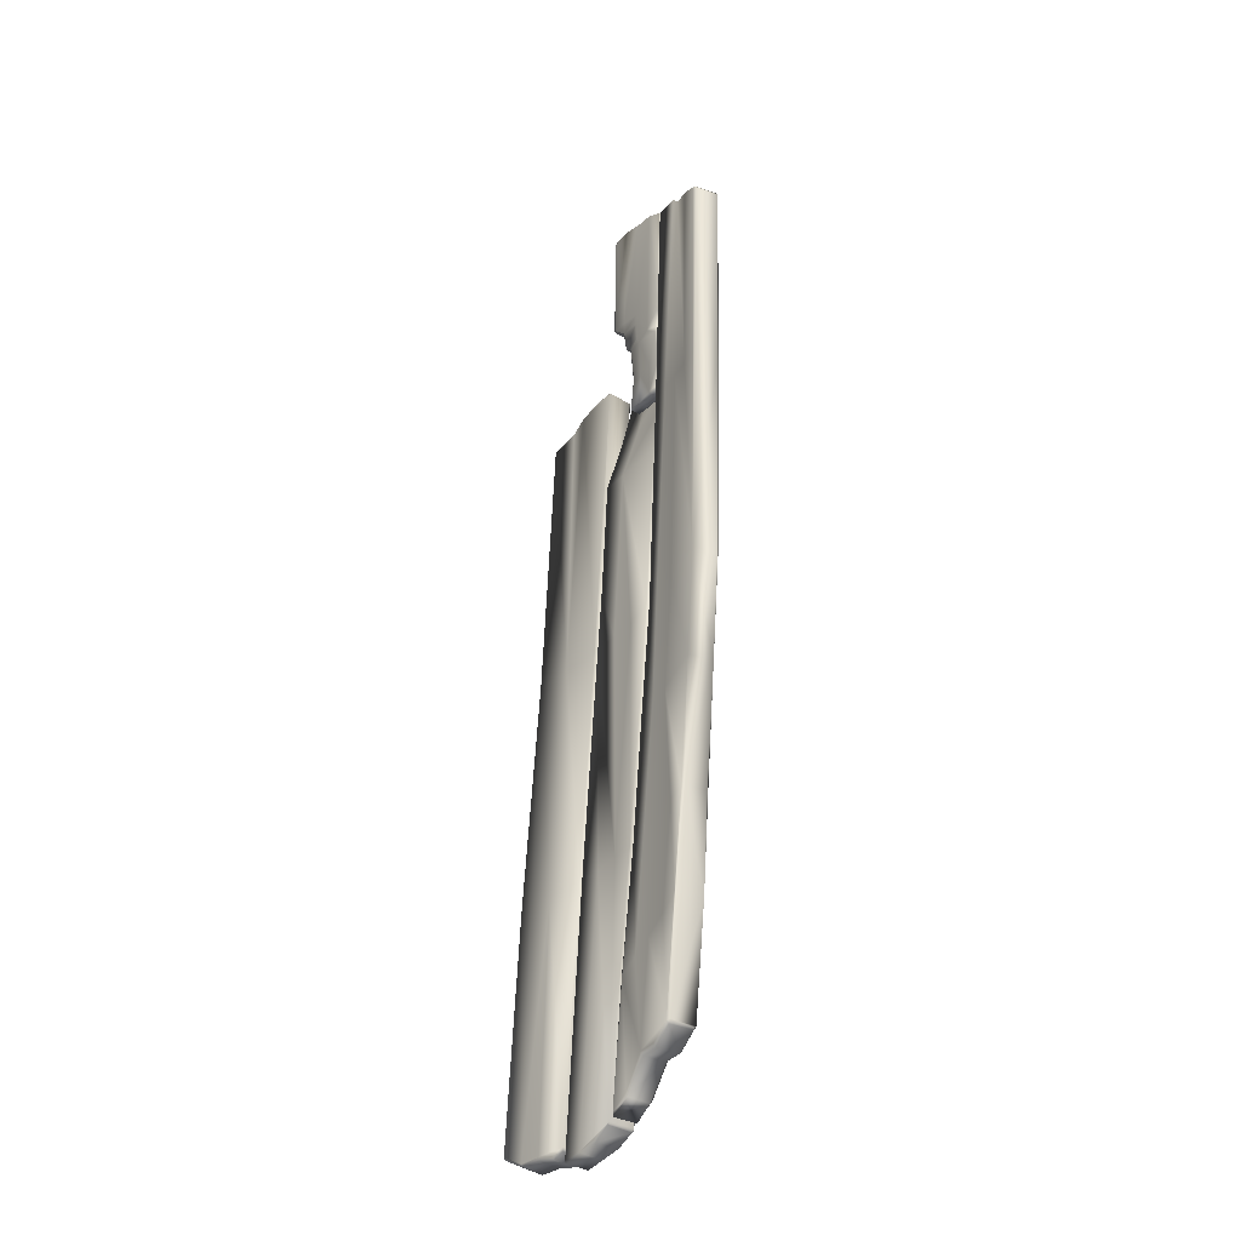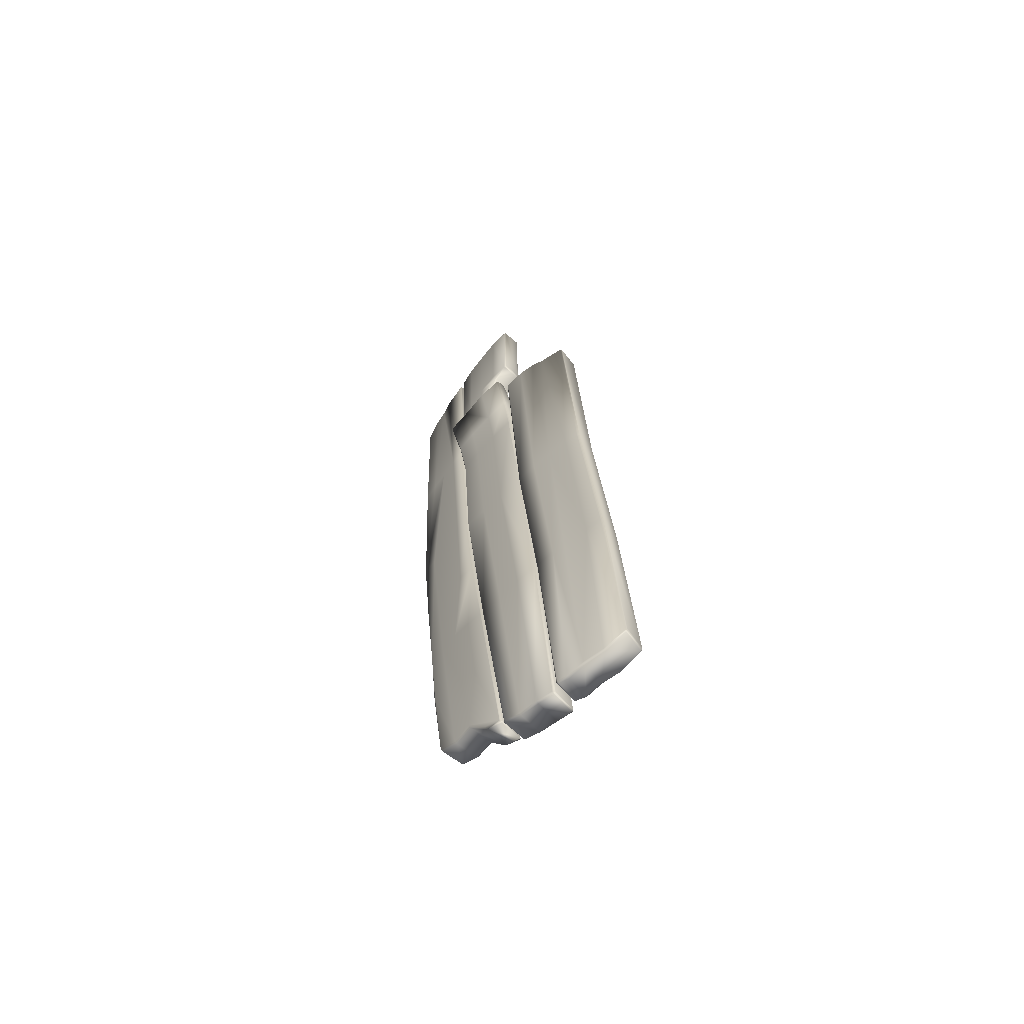
<metadata>
{"format":"obj","ext":"obj","renderer":"f3d","projection":"perspective","resolution":1024,"background":"white","views":[{"elev":-35.7,"azim":-141.3,"up":"+Y"},{"elev":-64.1,"azim":31.2,"up":"+Y"}]}
</metadata>
<code>
o Wood_Shield_Export_Plane.002
v 0.003006 -1.761 0.008585
v -0.3998 -1.477 -0.2518
v -0.3551 0.205 -0.08828
v -0.2578 0.1768 -0.05509
v -0.3558 2.114 -0.2363
v -0.3997 2.114 -0.1182
v -0.2726 -0.4528 -0.06514
v -0.1957 -1.073 -0.03457
v -0.1753 -0.4741 -0.03426
v -0.7939 2.106 -0.2759
v -0.7267 0.8932 -0.2433
v -0.6363 0.878 -0.2016
v -0.7064 2.108 -0.2335
v -0.7763 3.272 -0.4351
v -0.6828 3.33 -0.3884
v -0.6429 2.108 -0.3694
v -0.7266 2.106 -0.41
v -0.333 -1.548 -0.08236
v -0.228 -1.544 -0.04404
v -0.3031 -1.015 -0.06954
v -0.1108 -1.696 -0.01065
v -0.4498 2.112 -0.2855
v -0.3628 2.113 -0.2519
v -0.2866 0.8288 -0.2242
v -0.01244 -1.751 0.01673
v -0.5281 -0.3783 -0.3137
v -0.4369 -0.4012 -0.2758
v -0.3677 -0.9516 -0.255
v -0.4625 -0.8978 -0.2923
v -0.8506 3.267 -0.318
v -0.7926 3.267 -0.4298
v -0.7994 2.106 -0.2919
v -0.591 -0.3754 -0.1995
v -0.5444 -0.3754 -0.3075
v -0.16 -0.4767 -0.04199
v -0.2422 0.1734 -0.06246
v -0.6118 3.409 -0.2039
v -0.5058 2.112 -0.1464
v -0.4153 2.113 -0.1113
v -0.2537 -1.015 -0.2141
v -0.1826 -1.543 -0.1871
v -0.2833 -1.547 -0.224
v -0.4336 -1.495 -0.1301
v -0.3886 -1.496 -0.2478
v -0.2851 -1.563 -0.2118
v -0.3268 -1.563 -0.09293
v -0.6115 3.336 -0.3549
v -0.5469 2.11 -0.3262
v -0.6171 3.348 -0.3443
v -0.6884 3.343 -0.3777
v -0.6737 3.335 -0.2185
v -0.6067 2.11 -0.1886
v -0.6155 3.396 -0.1925
v -0.6709 0.2997 -0.2294
v -0.4082 0.2365 -0.27
v -0.3329 -0.427 -0.2362
v -0.3042 0.205 -0.2312
v -0.7327 0.895 -0.2593
v -0.4765 0.861 -0.2964
v -0.1504 -1.073 -0.1804
v -0.07513 -1.696 -0.1549
v -0.5843 -0.3782 -0.1837
v -0.5205 -0.8976 -0.151
v -0.4892 -0.4012 -0.1443
v -0.1841 -1.558 -0.1748
v -0.2222 -1.558 -0.05476
v -0.1342 -0.474 -0.1698
v -0.05249 -1.127 -0.1516
v -0.3815 -0.427 -0.1032
v -0.4633 0.2365 -0.1286
v -0.5335 0.861 -0.1577
v -0.3836 -1.482 -0.2589
v -0.7837 3.285 -0.4254
v -0.8416 3.285 -0.3135
v -0.2107 0.1769 -0.1993
v -0.7478 3.329 -0.2532
v -0.0762 -1.71 -0.1426
v -0.1059 -1.71 -0.02174
v 0.01924 -1.751 -0.1286
v -0.005629 -1.767 0.006141
v -0.009237 -1.761 0.01395
v -0.4322 3.435 -0.2752
v -0.4241 3.429 -0.2719
v -0.4275 3.437 -0.2641
v 0.02793 -1.768 -0.1137
v 0.02076 -1.761 -0.1245
v -0.8499 3.276 -0.3099
v -0.4415 -1.488 -0.1329
v -0.444 -1.479 -0.1248
v -0.4736 3.437 -0.1469
v -0.4765 3.429 -0.1389
v -0.4846 3.435 -0.1422
v -0.7855 3.277 -0.434
v -0.3963 -1.488 -0.2505
v -0.3267 0.8274 -0.08293
v -0.6109 0.2986 -0.3518
v -0.6715 0.8945 -0.3791
v -0.7466 3.339 -0.2565
v -0.6727 3.344 -0.2219
v -0.5278 -0.8929 -0.1577
v -0.08392 -1.132 -0.005319
v -0.5575 3.405 -0.327
v -0.04478 -1.132 -0.1457
v -0.4724 -0.893 -0.2925
v 0.02424 -1.801 0.01339
v 0.1494 -1.845 -0.08665
v 0.1218 -1.845 0.0363
v 0.3354 -1.871 0.07818
v 0.3562 -1.871 -0.04601
v 0.2654 -0.4941 -0.05799
v 0.2433 -0.4941 0.05702
v -0.1312 2.128 0.008408
v -0.09978 1.794 -0.007505
v 0.03876 1.799 0.02891
v 0.01083 2.135 0.04601
v 0.1243 0.7848 0.03685
v -0.1054 -0.4778 -0.1609
v 0.01006 -0.4829 -0.1284
v 0.1505 -1.831 -0.09867
v -0.3064 0.8231 -0.07236
v -0.1669 0.7917 -0.02717
v -0.408 2.114 -0.08172
v -0.3686 1.784 -0.09422
v -0.2483 1.788 -0.05273
v -0.2831 2.121 -0.03826
v 0.1171 1.127 -0.1065
v 0.0128 0.7911 -0.1322
v -0.1235 0.7917 -0.1707
v -0.2572 0.823 -0.2141
v 0.1071 -0.4885 0.04072
v 0.2257 -1.85 0.0703
v 0.3214 -1.869 0.08782
v 0.2292 -0.4936 0.06632
v -0.3141 0.8258 -0.0875
v -0.2729 0.8258 -0.2066
v -0.1205 -0.4772 -0.1527
v 0.02123 -1.787 0.02488
v 0.1177 -1.831 0.04761
v -0.02589 -0.4829 0.008092
v 0.1261 1.127 -0.09193
v 0.09782 1.127 0.03085
v -0.02535 0.7911 0.01283
v -0.4671 2.439 -0.05826
v -0.3881 2.113 -0.1549
v -0.4145 2.113 -0.09664
v -0.3717 2.114 -0.1619
v -0.2504 2.121 -0.1197
v 0.02587 2.135 0.03758
v 0.04395 2.135 -0.02307
v -0.007851 2.455 0.07954
v -0.02073 2.468 0.0783
v -0.1494 2.496 0.001768
v -0.376 1.783 -0.1094
v -0.4596 2.436 -0.04377
v -0.1448 2.488 -0.01122
v 0.03578 2.135 -0.03765
v -0.1023 2.128 -0.0742
v -0.05886 1.794 -0.1518
v 0.0741 1.799 -0.1169
v -0.3041 2.456 -0.06202
v -0.02244 2.453 0.0877
v 0.08289 1.799 -0.1021
v 0.05321 1.799 0.02031
v 0.2292 -1.863 0.0588
v -0.3096 2.464 -0.04922
v -0.4576 2.451 -0.05305
v 0.1384 -0.4885 -0.09687
v 0.2558 -0.4936 -0.07225
v 0.3461 -1.869 -0.06004
v 0.3454 -1.881 -0.04803
v 0.3246 -1.881 0.07624
v 0.01204 -1.784 0.01042
v 0.3297 -1.877 0.08421
v 0.3528 -1.877 -0.0537
v 0.01594 -1.794 0.01142
v -0.01515 2.46 0.08563
v 0.04896 -1.785 -0.119
v 0.04677 -1.794 -0.1107
v 0.05751 -1.797 -0.1169
v -0.007668 2.482 0.02771
v 0.001588 2.473 0.02814
v -0.001308 2.479 0.03746
v -0.4448 2.457 -0.1058
v -0.4383 2.465 -0.1016
v -0.4494 2.463 -0.09704
v -0.1637 2.475 0.05076
v -0.1533 -0.4774 -0.03144
v 0.2546 -1.859 -0.07324
v 0.1501 0.7849 -0.09524
v -0.3265 1.783 -0.2346
v -0.3258 2.443 -0.000866
v -0.3583 2.406 -0.2232
v -0.2826 2.423 -0.2016
v -0.2727 2.237 -0.1935
v -0.4057 2.403 -0.1304
v -0.3739 2.403 -0.2152
v -0.373 2.236 -0.1658
v -0.3746 2.623 -0.2396
v -0.373 2.586 -0.239
v -0.09955 2.824 -0.01094
v -0.1153 2.884 -0.01193
v -0.3592 2.627 -0.2473
v -0.2849 2.658 -0.2235
v -0.3576 2.59 -0.2467
v -0.2289 2.859 -0.04648
v -0.2265 2.793 -0.04571
v -0.07353 2.884 -0.156
v 0.01616 2.906 -0.1214
v -0.06392 2.822 -0.1421
v -0.1809 2.793 -0.1886
v -0.08377 2.693 -0.148
v -0.1903 2.676 -0.1916
v -0.2569 2.633 -0.05554
v -0.2368 2.433 -0.05932
v -0.1648 2.442 -0.04133
v -0.1831 2.859 -0.1893
v -0.3225 2.423 -0.08661
v -0.2963 2.237 -0.125
v -0.2027 2.245 -0.09416
v -0.3612 3.515 -0.095
v -0.2478 3.537 -0.05619
v -0.149 2.443 -0.04987
v -0.3173 3.529 -0.2185
v -0.4053 3.468 -0.2502
v -0.4475 3.468 -0.142
v -0.4083 2.59 -0.112
v -0.3323 2.617 -0.08112
v -0.3128 3.516 -0.2297
v -0.2363 2.676 -0.04884
v -0.1232 2.692 -0.01781
v 0.002404 2.922 0.003935
v 0.03256 2.922 -0.1023
v -0.2101 2.633 -0.1981
v -0.1261 2.647 -0.1608
v -0.132 2.442 -0.145
v -0.1994 2.433 -0.1752
v -0.08244 2.686 -0.1336
v -0.1157 2.686 -0.02833
v -0.1102 2.253 -0.08267
v -0.09752 2.254 -0.1232
v 0.01256 3.586 -0.1211
v -0.1073 2.253 -0.139
v 0.01768 3.598 -0.1065
v -0.3987 2.406 -0.115
v -0.3657 2.236 -0.1504
v -0.1258 3.58 -0.01856
v -0.4498 3.455 -0.13
v -0.1054 2.706 -0.02533
v -0.07261 2.706 -0.1308
v -0.08551 2.818 -0.0196
v -0.2908 2.225 -0.1387
v -0.276 2.225 -0.1817
v -0.197 2.233 -0.1078
v -0.1073 2.241 -0.1266
v -0.1195 2.24 -0.08751
v -0.3594 2.225 -0.1642
v -0.3444 2.225 -0.2046
v -0.1254 2.252 -0.07406
v 0.02449 2.902 -0.1045
v -0.4543 3.46 -0.1447
v -0.4564 3.449 -0.1455
v -0.4077 3.459 -0.2585
v -0.4142 3.449 -0.2535
v -0.3692 2.23 -0.159
v -0.009745 2.903 0.00966
v 6e-05 2.911 0.003343
v -0.005451 3.594 0.000294
v -0.007813 3.584 0.00846
v -0.01609 3.592 0.006292
v -0.3507 2.237 -0.2157
v -0.09977 2.247 -0.1314
v -0.07546 2.694 -0.1397
v 0.02252 2.902 -0.1145
v 0.02986 2.91 -0.1112
v 0.02749 3.595 -0.103
v 0.01582 3.595 -0.1162
v 0.02387 3.586 -0.1133
v -0.1129 2.694 -0.0196
v -0.1158 2.246 -0.07834
v -0.0844 3.592 -0.1519
v -0.2036 3.548 -0.1886
v -0.181 2.237 -0.1593
v -0.1181 2.648 -0.1534
v -0.05627 2.819 -0.1353
v -0.375 2.748 -0.249
v -0.3777 2.815 -0.25
v -0.124 2.443 -0.1376
v -0.247 3.547 -0.05967
v -0.3603 3.525 -0.09847
v -0.1249 3.59 -0.02201
v -0.1575 2.648 -0.03168
v 0.4153 -1.839 0.09066
v 0.4336 -1.839 -0.034
v 0.5266 -1.815 -0.02147
v 0.5113 -1.815 0.1036
v 0.3518 -1.803 0.09294
v 0.413 -1.826 0.1024
v 0.3598 -0.4936 0.09172
v 0.3408 2.366 0.09113
v 0.4889 0.7846 0.1129
v 0.573 0.7847 0.1226
v 0.1537 2.473 0.0433
v 0.1802 2.473 -0.07987
v 0.0348 2.471 0.01525
v 0.4931 2.336 0.101
v 0.3622 2.379 -0.04518
v 0.3416 2.379 0.07911
v 0.7573 -1.733 0.1261
v 0.7649 -1.733 0.000364
v 0.6984 -0.4974 -0.001778
v 0.689 -0.4974 0.1189
v 0.3653 2.366 -0.05685
v 0.5885 0.7847 -0.02659
v 0.5838 -0.4948 0.1214
v 0.6255 -1.802 0.128
v 0.6761 -0.4971 0.1297
v 0.5094 -1.802 0.1154
v 0.02389 2.458 0.01268
v 0.1595 0.7842 -0.0844
v 0.03268 2.459 0.02708
v 0.2483 0.7843 0.0747
v 0.1518 2.461 0.05517
v 0.5862 0.7847 0.1121
v 0.5992 0.7847 -0.01327
v 0.5052 2.321 0.1027
v 0.2611 2.44 0.0649
v 0.2842 2.44 -0.05895
v 0.4349 -1.826 -0.04593
v 0.3683 0.7845 0.09561
v 0.2597 2.428 0.07684
v 0.3416 -1.8 0.07923
v 0.6271 -1.816 0.1161
v 0.7551 -1.751 -0.000419
v 0.7474 -1.75 0.1253
v 0.6873 -0.497 -0.01483
v 0.3918 0.7845 -0.05254
v 0.4906 -0.4942 -0.03563
v 0.1834 2.461 -0.09147
v 0.2872 2.428 -0.07061
v 0.7539 -1.738 -0.01251
v 0.6395 -1.802 -0.02134
v 0.1739 0.7842 -0.0937
v 0.3536 -1.816 0.08112
v 0.3741 -1.816 -0.04319
v 0.5277 -1.802 -0.03341
v 0.3453 -1.81 0.07982
v 0.499 2.329 0.1088
v 0.7525 -1.742 0.1327
v 0.0267 2.465 0.02046
v 0.3674 -1.801 -0.05282
v 0.3658 -1.81 -0.04447
v 0.7625 -1.743 0.000163
v 0.05743 2.467 -0.1089
v 0.06004 2.459 -0.117
v 0.06777 2.467 -0.1151
v 0.5096 2.333 -0.03251
v 0.5181 2.322 -0.0313
v 0.5171 2.331 -0.02286
v 0.6394 -1.812 -0.01783
v 0.2512 -0.493 0.06909
v 0.1339 0.7842 0.04762
v 0.277 -0.493 -0.06644
f 108 111 133
f 12 64 70
f 189 167 118
f 243 280 290
f 16 47 48
f 34 104 100
f 95 39 38
f 11 54 62
f 113 114 115
f 336 339 312
f 135 153 190
f 190 147 158
f 64 63 18
f 131 132 133
f 188 119 177
f 216 210 203
f 196 270 197
f 123 124 125
f 167 188 177
f 1 103 101
f 5 83 6
f 14 16 17
f 25 8 19
f 20 8 7
f 34 100 33
f 82 37 90
f 145 153 123
f 44 46 43
f 205 221 220
f 140 126 162
f 99 50 98
f 54 34 33
f 40 72 28
f 297 343 292
f 146 147 190
f 83 84 90
f 46 65 66
f 52 51 13
f 228 281 216
f 50 74 98
f 37 49 99
f 195 226 261
f 38 52 71
f 55 27 26
f 97 16 48
f 97 54 58
f 24 23 5
f 147 157 158
f 220 227 205
f 4 3 69
f 43 46 18
f 6 134 5
f 66 77 78
f 101 136 35
f 87 13 76
f 78 85 80
f 1 81 80
f 83 82 84
f 89 88 43
f 92 91 90
f 14 31 93
f 2 72 94
f 44 94 72
f 6 95 134
f 66 21 19
f 47 50 49
f 98 51 99
f 74 93 87
f 87 31 30
f 100 62 33
f 94 43 88
f 80 85 1
f 98 74 87
f 98 87 76
f 78 80 81
f 78 25 21
f 233 236 193
f 134 4 36
f 15 14 93
f 15 73 50
f 79 77 61
f 77 86 85
f 68 67 103
f 103 67 136
f 24 5 135
f 82 90 84
f 37 92 90
f 37 99 53
f 53 99 51
f 43 18 89
f 46 19 18
f 102 47 49
f 41 45 42
f 61 65 41
f 46 45 65
f 30 10 87
f 6 91 39
f 130 133 142
f 23 83 5
f 253 282 254
f 100 89 63
f 104 72 2
f 1 101 81
f 26 96 55
f 79 103 86
f 86 103 85
f 105 106 107
f 109 111 108
f 113 115 112
f 110 116 111
f 123 125 122
f 227 247 226
f 131 133 130
f 135 35 134
f 137 139 187
f 116 140 141
f 183 145 143
f 101 103 136
f 151 152 186
f 122 191 154
f 118 128 127
f 204 202 203
f 144 153 145
f 134 123 153
f 124 112 125
f 229 206 227
f 106 164 107
f 232 275 267
f 240 239 255
f 156 158 157
f 165 166 191
f 186 165 191
f 345 350 337
f 168 188 167
f 177 118 167
f 20 7 69
f 164 170 171
f 158 127 128
f 265 268 246
f 142 139 130
f 287 271 242
f 136 172 35
f 160 146 183
f 108 173 171
f 132 171 173
f 109 174 169
f 169 174 170
f 172 175 137
f 105 137 175
f 150 176 161
f 151 176 150
f 179 178 177
f 182 181 180
f 185 184 183
f 166 143 154
f 186 161 151
f 94 44 43
f 163 148 115
f 163 115 114
f 156 162 159
f 165 184 185
f 184 160 183
f 134 187 120
f 172 178 175
f 178 105 175
f 171 109 108
f 136 75 135
f 129 136 135
f 119 188 106
f 96 97 59
f 258 279 222
f 345 328 350
f 131 171 132
f 111 116 133
f 188 169 170
f 70 3 71
f 152 180 155
f 155 180 181
f 183 143 185
f 185 143 166
f 150 181 182
f 150 182 151
f 145 123 122
f 146 190 144
f 227 217 214
f 154 191 166
f 119 179 177
f 165 155 160
f 156 181 149
f 51 76 13
f 150 115 148
f 183 146 144
f 55 56 27
f 350 362 337
f 108 133 173
f 173 133 132
f 274 208 241
f 192 194 270
f 196 197 195
f 200 265 201
f 207 208 209
f 210 211 212
f 213 215 291
f 216 209 210
f 217 219 214
f 222 283 291
f 281 207 216
f 223 225 289
f 203 285 286
f 97 17 16
f 232 267 231
f 283 238 291
f 342 319 354
f 239 287 222
f 281 290 280
f 280 208 207
f 99 49 50
f 243 290 267
f 204 198 202
f 226 217 227
f 244 218 217
f 265 246 201
f 249 250 248
f 223 288 281
f 221 201 246
f 227 214 213
f 252 253 251
f 253 254 255
f 67 68 60
f 257 251 256
f 229 291 230
f 219 215 214
f 250 259 265
f 247 260 261
f 225 260 247
f 245 264 256
f 197 256 264
f 268 267 269
f 254 242 271
f 237 211 272
f 259 273 274
f 208 274 273
f 243 275 276
f 275 277 276
f 241 276 277
f 238 278 230
f 239 279 255
f 258 255 279
f 224 223 262
f 262 223 228
f 280 243 276
f 280 276 241
f 257 194 252
f 268 265 266
f 268 231 267
f 199 192 196
f 219 251 253
f 199 204 192
f 223 281 228
f 282 252 194
f 237 283 211
f 211 283 234
f 265 200 250
f 284 249 272
f 272 209 284
f 198 285 202
f 287 234 283
f 259 284 273
f 284 208 273
f 258 253 255
f 218 256 251
f 270 196 192
f 197 257 256
f 246 269 290
f 290 269 267
f 232 277 275
f 274 241 277
f 224 260 225
f 260 263 261
f 245 195 197
f 232 266 274
f 266 259 274
f 258 222 215
f 222 279 239
f 291 215 222
f 230 291 238
f 240 255 271
f 271 255 254
f 287 240 271
f 287 242 235
f 248 272 249
f 278 237 272
f 254 282 242
f 248 200 278
f 278 200 230
f 267 275 243
f 286 263 262
f 247 220 289
f 247 289 225
f 106 188 164
f 44 72 42
f 137 138 139
f 117 177 136
f 177 117 118
f 248 250 200
f 44 42 45
f 66 78 21
f 135 134 153
f 197 270 257
f 164 131 107
f 124 113 112
f 37 53 92
f 156 159 158
f 210 209 211
f 300 329 314
f 135 134 36
f 35 136 36
f 4 95 3
f 18 19 20
f 181 156 157
f 7 4 69
f 342 362 319
f 138 105 107
f 296 297 298
f 138 137 105
f 229 213 291
f 312 357 336
f 117 136 129
f 245 197 264
f 224 262 260
f 323 301 316
f 336 362 342
f 19 21 25
f 272 211 209
f 250 284 259
f 246 268 269
f 37 102 49
f 244 226 195
f 306 339 327
f 212 233 203
f 206 200 205
f 204 199 198
f 50 73 74
f 244 245 218
f 57 75 67
f 321 322 361
f 341 345 337
f 10 58 11
f 79 86 77
f 29 104 26
f 293 295 292
f 296 298 360
f 303 304 302
f 305 306 307
f 309 311 308
f 57 55 59
f 314 348 316
f 314 301 300
f 139 138 130
f 324 325 323
f 326 303 302
f 321 330 322
f 110 331 111
f 332 333 334
f 311 324 323
f 90 6 83
f 319 111 116
f 313 341 337
f 344 292 343
f 294 332 295
f 87 93 31
f 306 326 307
f 168 169 188
f 329 299 330
f 266 265 259
f 296 346 343
f 320 349 318
f 304 318 349
f 344 351 350
f 309 352 340
f 333 340 352
f 355 354 353
f 356 358 357
f 334 352 348
f 352 308 348
f 295 315 317
f 328 344 350
f 345 359 294
f 111 361 116
f 280 241 208
f 334 315 332
f 299 305 307
f 330 307 326
f 341 340 359
f 359 340 333
f 14 15 16
f 339 336 342
f 356 312 306
f 331 351 346
f 351 343 346
f 353 304 355
f 325 358 347
f 358 305 347
f 320 302 349
f 349 302 304
f 355 338 354
f 79 68 103
f 328 294 293
f 134 120 123
f 48 59 97
f 318 116 361
f 318 361 320
f 323 325 347
f 111 331 360
f 360 331 296
f 308 311 348
f 210 212 203
f 335 309 340
f 227 220 247
f 74 73 93
f 362 110 319
f 158 159 126
f 63 89 18
f 1 85 103
f 110 189 116
f 101 9 25
f 205 227 206
f 57 60 56
f 27 29 26
f 109 110 111
f 127 189 118
f 233 204 203
f 268 266 231
f 147 160 157
f 316 311 323
f 13 11 52
f 149 148 163
f 313 324 335
f 282 194 236
f 58 54 11
f 47 22 48
f 41 42 72
f 232 231 266
f 28 27 56
f 44 45 46
f 172 137 187
f 257 270 194
f 135 136 35
f 337 336 313
f 114 116 141
f 235 236 233
f 75 24 135
f 223 289 288
f 192 193 194
f 26 34 96
f 100 63 62
f 126 189 127
f 3 70 69
f 309 310 311
f 301 347 300
f 320 361 322
f 67 75 136
f 60 68 41
f 134 135 5
f 144 190 153
f 354 319 116
f 227 213 229
f 314 315 348
f 329 317 314
f 145 154 143
f 164 171 131
f 306 312 339
f 257 252 251
f 11 12 52
f 239 240 287
f 258 219 253
f 119 106 179
f 25 9 8
f 8 20 19
f 357 313 336
f 60 57 67
f 199 196 195
f 16 15 47
f 47 102 22
f 189 126 140
f 127 158 126
f 189 168 167
f 323 347 301
f 131 138 107
f 54 33 62
f 59 48 22
f 121 113 124
f 216 207 209
f 15 93 73
f 128 118 117
f 6 90 91
f 28 56 40
f 52 38 51
f 97 58 32
f 136 177 172
f 222 287 283
f 47 15 50
f 23 22 102
f 133 114 142
f 10 11 13
f 41 65 45
f 61 77 65
f 178 179 105
f 281 280 207
f 156 149 162
f 172 177 178
f 171 170 109
f 114 113 142
f 232 274 277
f 142 121 139
f 72 29 28
f 122 125 191
f 228 203 286
f 17 31 14
f 151 182 152
f 260 262 263
f 128 129 158
f 126 159 162
f 221 205 201
f 165 152 155
f 155 181 157
f 55 57 56
f 100 104 2
f 96 59 55
f 95 38 3
f 129 190 158
f 183 144 145
f 54 96 34
f 98 76 51
f 297 296 343
f 117 129 128
f 64 18 20
f 217 218 219
f 91 92 53
f 62 64 12
f 87 10 13
f 12 71 52
f 151 161 176
f 46 66 19
f 38 53 51
f 160 147 146
f 66 65 77
f 6 39 95
f 223 224 225
f 11 62 12
f 109 170 174
f 252 282 253
f 9 36 4
f 116 189 140
f 60 40 56
f 30 32 10
f 245 244 195
f 40 41 72
f 78 81 25
f 335 341 313
f 218 245 256
f 165 185 166
f 361 360 321
f 284 209 208
f 203 228 216
f 138 131 130
f 360 298 321
f 112 161 186
f 10 32 58
f 219 258 215
f 29 72 104
f 69 64 20
f 303 355 304
f 204 233 193
f 27 28 29
f 192 204 193
f 186 152 165
f 249 284 250
f 329 321 298
f 295 297 292
f 226 244 217
f 262 228 286
f 288 289 221
f 213 214 215
f 248 278 272
f 219 218 251
f 230 200 206
f 152 182 180
f 105 179 106
f 305 356 306
f 317 315 314
f 287 235 234
f 324 357 325
f 160 155 157
f 314 316 301
f 226 247 261
f 68 79 61
f 293 294 295
f 150 161 115
f 203 202 285
f 347 299 300
f 206 229 230
f 200 201 205
f 336 337 362
f 97 96 54
f 121 124 120
f 7 9 4
f 165 160 184
f 129 135 190
f 278 238 237
f 61 41 68
f 283 237 238
f 338 327 339
f 316 348 311
f 82 102 37
f 164 188 170
f 326 322 330
f 64 69 70
f 3 38 71
f 281 288 290
f 78 77 85
f 168 189 110
f 9 7 8
f 22 57 59
f 136 135 36
f 71 12 70
f 22 23 24
f 62 63 64
f 134 95 4
f 41 40 60
f 326 327 303
f 321 329 330
f 110 350 331
f 332 359 333
f 311 310 324
f 319 110 111
f 344 293 292
f 294 359 332
f 306 327 326
f 329 300 299
f 296 331 346
f 334 333 352
f 352 309 308
f 295 332 315
f 328 293 344
f 345 341 359
f 111 360 361
f 334 348 315
f 299 347 305
f 330 299 307
f 342 354 339
f 354 338 339
f 356 357 312
f 331 350 351
f 351 344 343
f 353 318 304
f 325 357 358
f 358 356 305
f 320 322 302
f 355 303 338
f 328 345 294
f 335 310 309
f 362 350 110
f 25 81 101
f 101 35 9
f 140 162 163
f 162 149 163
f 149 181 150
f 149 150 148
f 141 140 163
f 313 357 324
f 324 310 335
f 194 193 236
f 236 235 242
f 242 282 236
f 134 35 187
f 35 172 187
f 114 133 116
f 141 163 114
f 233 212 234
f 212 211 234
f 234 235 233
f 26 104 34
f 116 318 354
f 318 353 354
f 145 122 154
f 195 261 286
f 261 263 286
f 195 285 198
f 286 285 195
f 198 199 195
f 121 142 113
f 30 31 32
f 31 97 32
f 102 82 83
f 83 23 102
f 17 97 31
f 2 94 88
f 88 89 2
f 89 100 2
f 38 39 53
f 39 91 53
f 9 35 36
f 335 340 341
f 186 191 112
f 191 125 112
f 112 115 161
f 298 297 317
f 317 329 298
f 295 317 297
f 220 221 289
f 221 246 288
f 246 290 288
f 123 120 124
f 120 187 121
f 187 139 121
f 338 303 327
f 326 302 322
f 109 169 110
f 169 168 110
f 24 75 57
f 57 22 24

</code>
